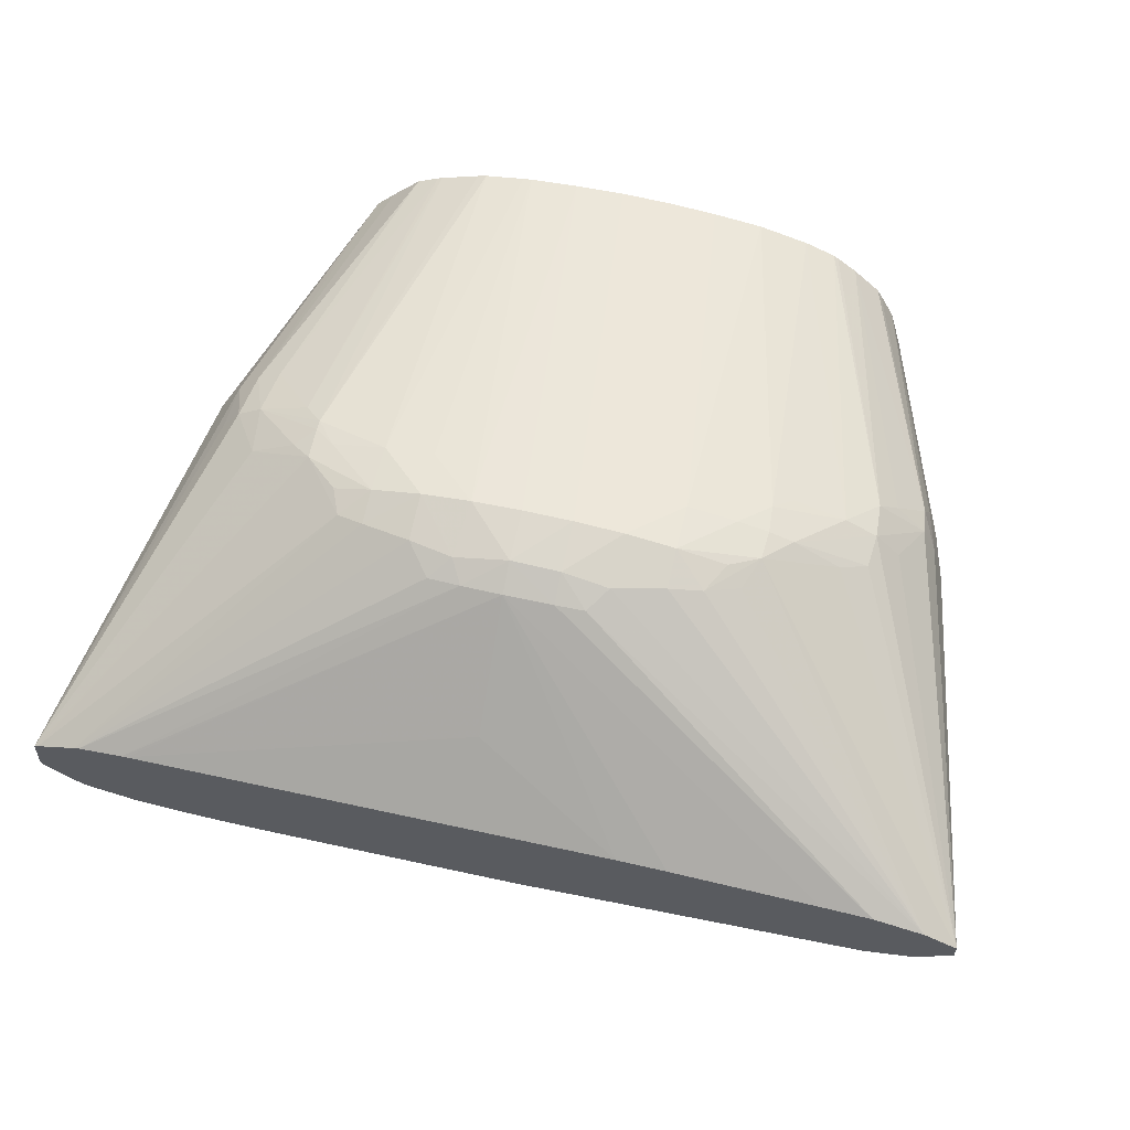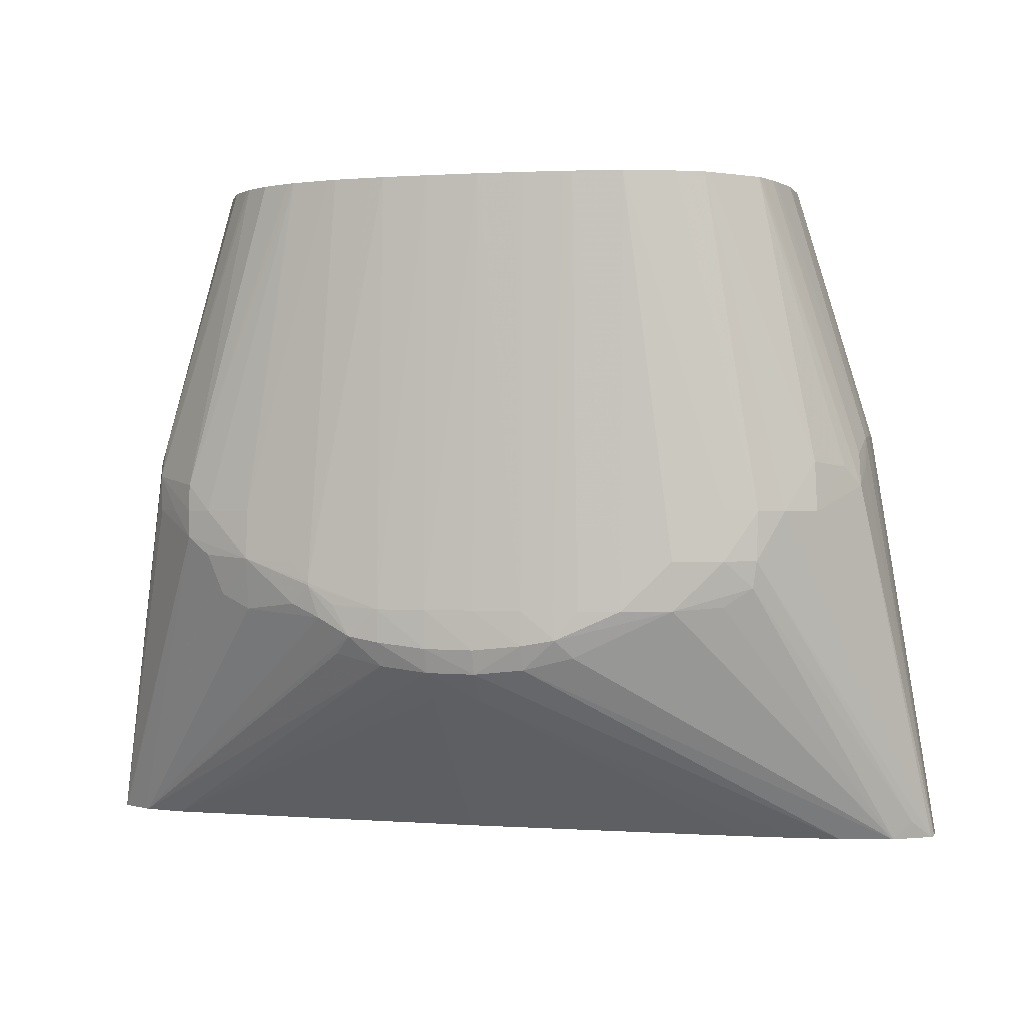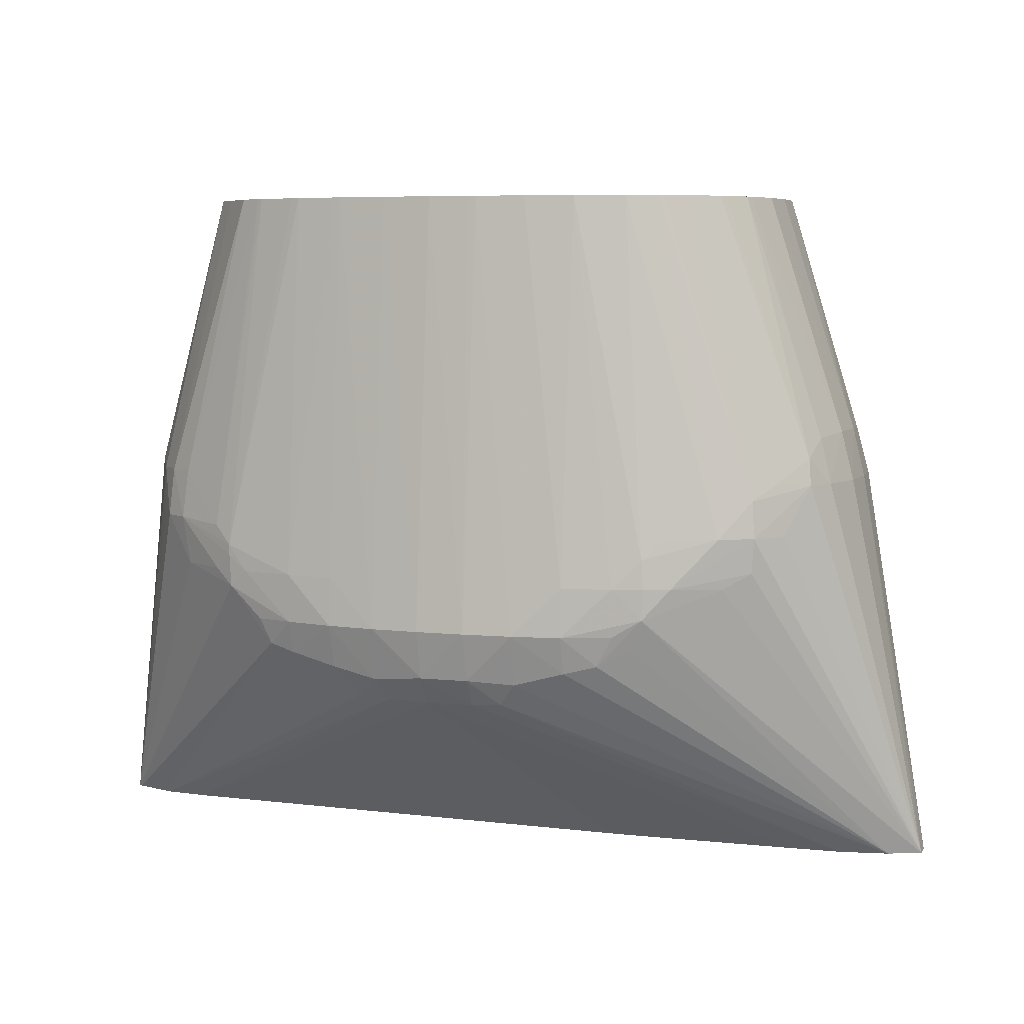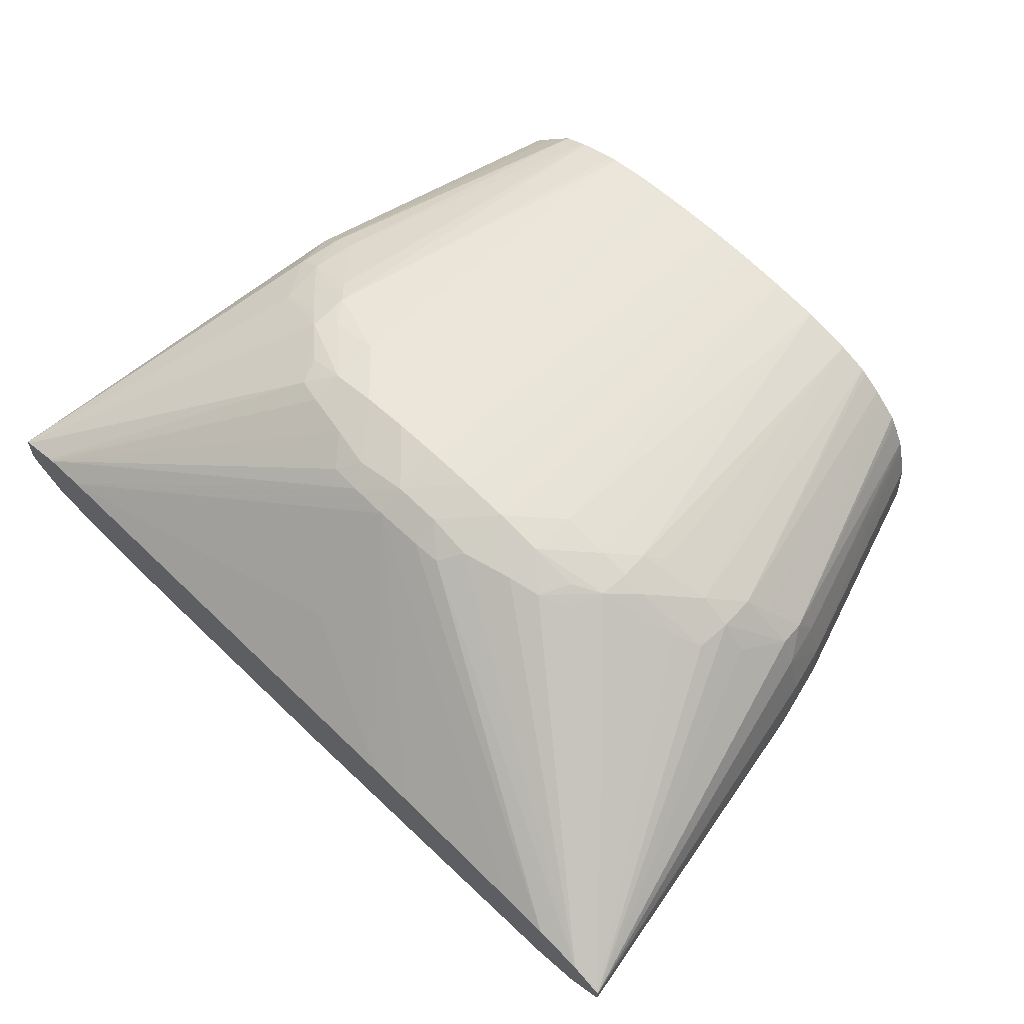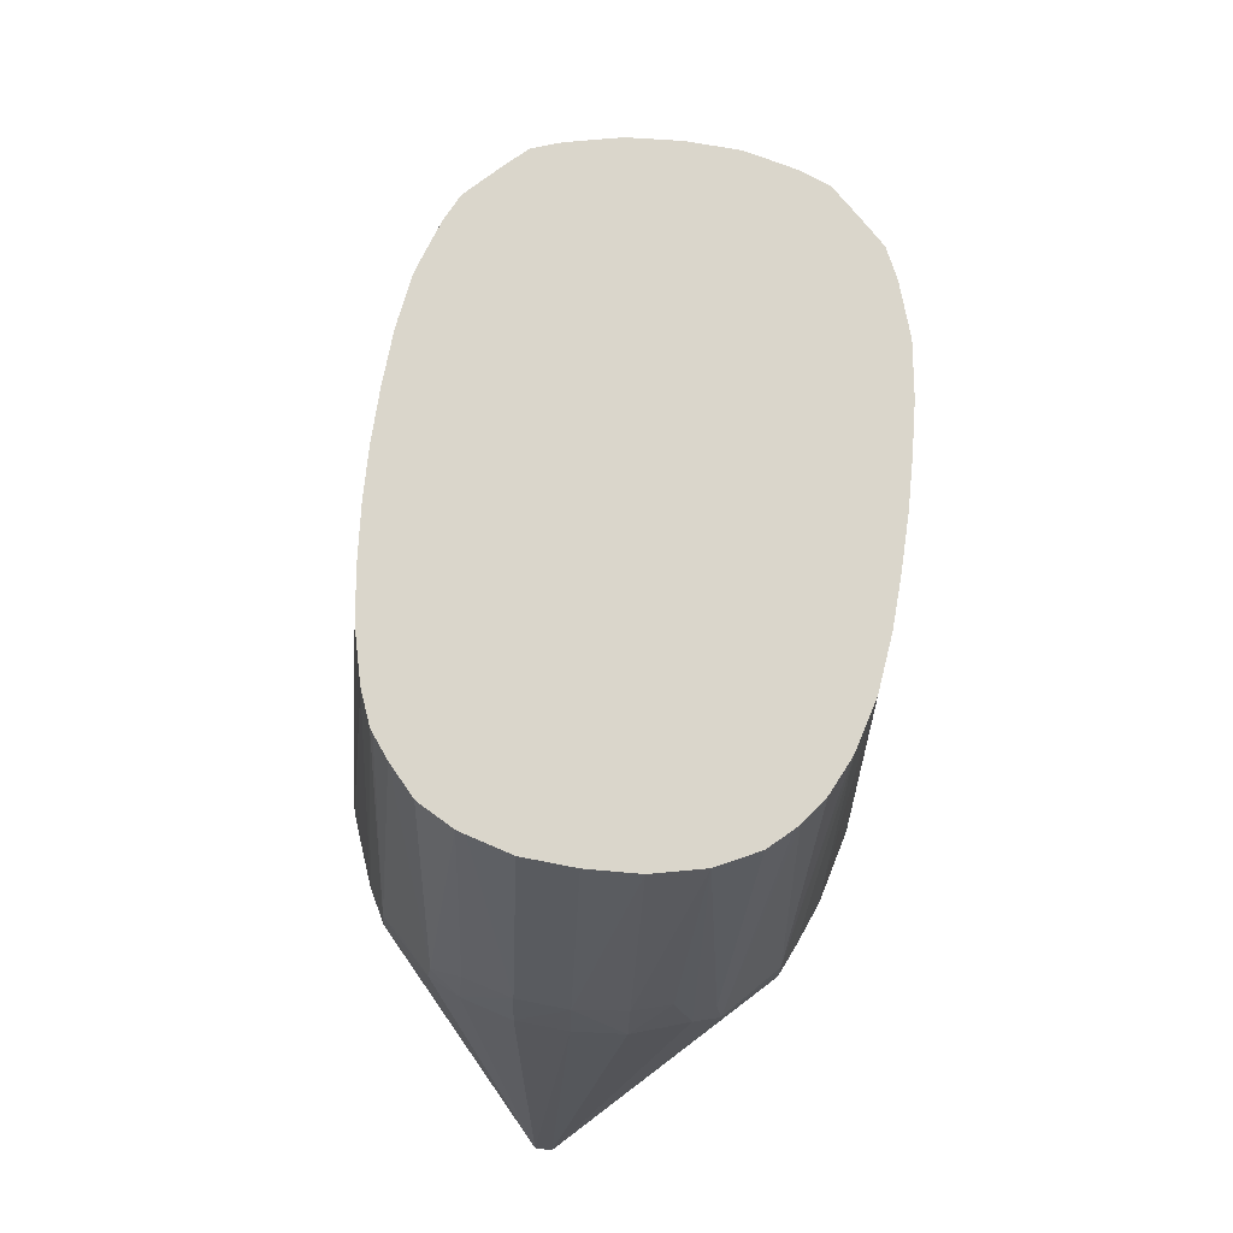
<metadata>
{"format":"obj","ext":"obj","renderer":"f3d","projection":"perspective","resolution":1024,"background":"white","views":[{"elev":58.1,"azim":-166.6,"up":"+Y"},{"elev":0.3,"azim":13.9,"up":"+Z"},{"elev":6.4,"azim":-160.8,"up":"+Z"},{"elev":62.8,"azim":-135.3,"up":"+Y"},{"elev":74.0,"azim":-82.2,"up":"+Z"}]}
</metadata>
<code>
v -20.39 0.9669 -22.79
v -15.99 -5 -8.39
v -16.01 -5.025 -6.848
v -16.4 -3.994 -6.212
v -17.15 -1.748 -6.302
v -17.33 0.3385 -6.302
v -20.39 1.671 -22.79
v -20.29 0.8811 -22.79
v -13.85 -7.002 -9.558
v -14.91 -6.045 -8.39
v -15.83 -4.794 -5.455
v -13.87 -7.01 -8.39
v -13.84 -6.988 -7.252
v -11.18 -6.512 5.842
v -11.38 -6.322 5.842
v -12.17 -5.468 5.842
v -13 -3.835 5.842
v -16.13 -3.252 -4.217
v -16.58 -1.748 -4.217
v -16.82 0.3385 -4.217
v -17.22 2.423 -6.302
v -19.02 2.293 -22.79
v -16.64 4.51 -6.302
v -16.04 5.756 -6.302
v -15.15 6.8 -8.39
v -14.11 7.871 -8.39
v -14.01 7.807 -9.864
v -12.89 8.332 -10.53
v -9.81 9.802 -11.77
v -19.02 0.04929 -22.79
v -12.81 -7.381 -10.34
v -10.67 -8.285 -10.47
v -12.76 -7.507 -8.39
v -8.588 -7.99 5.842
v -8.857 -7.88 5.842
v -10.14 -7.288 5.842
v -13.47 -1.768 5.842
v -16.7 2.423 -4.217
v -13.56 -0.06242 5.842
v -13.58 0.3385 5.842
v -13.46 2.447 5.842
v -16.94 2.69 -22.79
v -9.286 9.539 -13.16
v -7.894 9.866 -13.82
v -6.501 10.07 -14.17
v -4.327 10.2 -14.77
v -3.576 9.772 -15.73
v -16.17 4.378 -4.376
v -15.93 5.599 -5.178
v -14.76 6.935 -6.204
v -14.01 7.781 -6.831
v -12.76 8.595 -8.39
v -10.93 9.423 -10.47
v -9.882 9.816 -10.47
v -8.588 10.13 -10.47
v -6.501 10.55 -12.56
v -8.588 10.01 -12.5
v -18.81 -0.06641 -22.79
v -12.15 -7.244 -12.06
v -10.67 -8.193 -8.39
v -10.8 -7.677 -12.68
v -8.402 -8.706 -12.39
v -7.583 -9.059 -11.57
v -7.583 -9.059 -11.46
v -8.402 -8.832 -10.65
v -6.881 -8.443 5.842
v -12.98 4.151 5.842
v -14.85 2.776 -22.79
v -2.328 9.844 -15.8
v -4.414 10.88 -12.56
v -2.328 10.51 -14.65
v -12.87 4.51 5.842
v -12.23 5.695 5.842
v -12.06 5.972 5.842
v -10.92 7.015 5.842
v -10.07 7.661 5.842
v -9.878 7.789 5.842
v -8.588 8.306 5.842
v -10.56 9.409 -8.474
v -9.787 9.77 -9.227
v -6.501 10.48 -10.47
v -6.501 8.84 5.842
v -16.92 -0.5312 -22.79
v -4.414 -8.706 -15.01
v -6.456 -8.464 -14.52
v -5.731 -9.107 -13.74
v -7.123 -8.961 -12.96
v -6.456 -9.127 -12.39
v -4.414 -9.272 -12.56
v -4.289 -8.766 5.842
v -4.813 -8.712 5.842
v -6.501 -8.526 5.842
v -0.2446 9.89 -15.84
v -8.599 2.97 -22.79
v -0.2446 10.59 -14.65
v -4.414 9.114 5.842
v -4.035 9.148 5.842
v -2.328 9.287 5.842
v -2.328 11.03 -12.56
v -6.122 8.892 5.842
v -16.7 -0.5531 -22.79
v -2.328 -7.83 -16.44
v -2.328 -8.873 -15.26
v -4.414 -9.183 -13.97
v -2.328 -9.236 -14.21
v -2.328 -9.31 -12.56
v -2.328 -8.838 5.842
v -0.2446 5.699 -20.04
v -6.501 2.99 -22.79
v 1.489 9.832 -15.79
v 14.36 2.613 -22.79
v 14.16 2.619 -22.79
v -0.2446 11.07 -12.56
v 1.842 11 -12.56
v 2.047 10.3 -14.85
v -1.948 9.301 5.842
v -0.2446 9.359 5.842
v -2.328 -1.451 -22.79
v -0.2446 -7.864 -16.49
v -0.2446 -8.907 -15.28
v -0.2446 -9.228 -14.24
v -0.2446 -9.276 -12.56
v -0.09659 -8.849 5.842
v 2.882 9.726 -15.69
v 16.24 2.469 -22.79
v 1.842 9.323 5.842
v 3.929 10.65 -10.47
v 3.929 10.8 -12.56
v 3.929 9.201 5.842
v 3.929 10.23 -14.44
v -0.2446 -1.499 -22.79
v 8.095 -1.684 -22.79
v 10.19 -1.694 -22.79
v 12.28 -1.64 -22.79
v 1.842 -8.808 -15.08
v 1.842 -9.177 -14.03
v 14.36 -1.499 -22.79
v 1.842 -9.195 -12.56
v 1.463 -8.786 5.842
v 16.46 2.409 -22.79
v 6.016 9.963 -13.97
v 6.016 10.41 -10.47
v 6.016 10.38 -12.56
v 4.308 9.156 5.842
v 3.963 -8.642 -14.55
v 3.292 -9.111 -13.78
v 16.62 -1.048 -22.79
v 3.189 -9.097 -12.56
v 3.55 -8.654 5.842
v 1.842 -8.77 5.842
v 18.18 1.819 -22.79
v 7.154 9.772 -13.67
v 6.016 8.908 5.842
v 9.18 9.738 -9.37
v 8.296 9.943 -10.49
v 9.119 9.716 -11.2
v 7.628 9.92 -12.56
v 8.103 -8.137 -12.56
v 6.016 -8.726 -12.56
v 4.233 -8.993 -12.56
v 16.68 -1.026 -22.79
v 3.929 -8.622 5.842
v 18.32 1.751 -22.79
v 6.395 8.798 5.842
v 9.18 9.738 -9.808
v 8.103 8.226 5.842
v 10 9.325 -8.558
v 12.22 8.268 -8.39
v 10 9.315 -10.49
v 11.93 8.178 -10.47
v 8.103 -8.313 -10.47
v 10.11 -7.311 -12.41
v 11.3 -7.014 -11.61
v 10.19 -7.675 -10.47
v 6.016 -8.309 5.842
v 18.25 0.07921 -22.79
v 17.46 -0.6629 -22.03
v 13.27 7.586 -8.39
v 14.06 6.542 -8.39
v 14.04 6.409 -6.302
v 15.14 4.47 -6.105
v 15.49 3.748 -6.669
v 15.41 3.442 -5.279
v 15.48 2.052 -5.097
v 18.37 0.3405 -22.79
v 8.308 8.138 5.842
v 12.02 8.088 -6.302
v 13.07 7.452 -6.302
v 10.19 -7.593 -8.39
v 11.47 -7.11 -10.47
v 11.52 -7.124 -8.39
v 8.103 -7.613 5.842
v 15.41 -2.809 -7.299
v 13.8 -5.41 -8.39
v 12.57 -6.454 -8.39
v 11.28 5.621 5.842
v 11.68 4.51 5.842
v 12.16 2.423 5.842
v 15.49 0.3385 -5.069
v 15.69 0.3385 -6.302
v 12.28 0.7175 5.842
v 12.31 0.3385 5.842
v 15.45 -0.8823 -5.167
v 15.52 -1.646 -6.484
v 9.23 7.699 5.842
v 10.47 6.475 5.842
v 9.267 -7.056 5.842
v 15.28 -2.273 -5.909
v 11.37 -4.742 5.842
v 11.28 -4.95 5.842
v 14.79 -3.637 -6.484
v 13.69 -5.263 -6.302
v 12.24 -1.369 5.842
v 12.22 -1.748 5.842
v 11.82 -3.458 5.842
v 9.457 -6.879 5.842
v 11.72 -3.835 5.842
v 10.31 -5.993 5.842
f 1 2 3
f 1 3 4
f 1 4 5
f 1 5 6
f 1 6 7
f 1 7 22
f 1 22 42
f 1 42 68
f 1 68 94
f 1 94 109
f 1 109 112
f 1 112 111
f 1 111 125
f 1 125 140
f 1 140 151
f 1 151 163
f 1 163 185
f 1 185 176
f 1 176 161
f 1 161 147
f 1 147 137
f 1 137 134
f 1 134 133
f 1 133 132
f 1 132 131
f 1 131 118
f 1 118 101
f 1 101 83
f 1 83 58
f 1 58 30
f 1 30 8
f 1 8 9
f 1 9 2
f 2 10 3
f 2 9 10
f 3 11 4
f 3 10 12
f 3 12 13
f 3 13 14
f 3 14 15
f 3 15 16
f 3 16 11
f 4 11 17
f 4 17 18
f 4 18 5
f 5 18 19
f 5 19 20
f 5 20 6
f 6 20 21
f 6 21 7
f 7 21 23
f 7 23 24
f 7 24 25
f 7 25 26
f 7 26 27
f 7 27 28
f 7 28 29
f 7 29 22
f 8 30 9
f 9 31 32
f 9 32 33
f 9 33 12
f 9 12 10
f 9 30 31
f 11 16 17
f 12 33 13
f 13 33 34
f 13 34 35
f 13 35 36
f 13 36 14
f 14 36 35
f 14 35 34
f 14 34 66
f 14 66 92
f 14 92 91
f 14 91 90
f 14 90 107
f 14 107 123
f 14 123 139
f 14 139 150
f 14 150 149
f 14 149 162
f 14 162 175
f 14 175 192
f 14 192 207
f 14 207 216
f 14 216 218
f 14 218 210
f 14 210 209
f 14 209 217
f 14 217 215
f 14 215 214
f 14 214 213
f 14 213 202
f 14 202 201
f 14 201 198
f 14 198 197
f 14 197 196
f 14 196 206
f 14 206 205
f 14 205 186
f 14 186 166
f 14 166 164
f 14 164 153
f 14 153 144
f 14 144 129
f 14 129 126
f 14 126 117
f 14 117 116
f 14 116 98
f 14 98 97
f 14 97 96
f 14 96 100
f 14 100 82
f 14 82 78
f 14 78 77
f 14 77 76
f 14 76 75
f 14 75 74
f 14 74 73
f 14 73 72
f 14 72 67
f 14 67 41
f 14 41 40
f 14 40 39
f 14 39 37
f 14 37 17
f 14 17 16
f 14 16 15
f 17 37 19
f 17 19 18
f 19 37 20
f 20 38 21
f 20 37 39
f 20 39 40
f 20 40 41
f 20 41 38
f 21 38 23
f 22 29 43
f 22 43 44
f 22 44 45
f 22 45 46
f 22 46 47
f 22 47 42
f 23 38 48
f 23 48 49
f 23 49 24
f 24 49 50
f 24 50 51
f 24 51 26
f 24 26 25
f 26 51 52
f 26 52 53
f 26 53 27
f 27 53 28
f 28 53 29
f 29 54 55
f 29 55 56
f 29 56 57
f 29 57 44
f 29 44 43
f 29 53 54
f 30 58 59
f 30 59 31
f 31 59 32
f 32 60 33
f 32 59 61
f 32 61 62
f 32 62 63
f 32 63 64
f 32 64 65
f 32 65 60
f 33 60 34
f 34 60 66
f 38 41 67
f 38 67 48
f 42 47 69
f 42 69 68
f 44 57 56
f 44 56 45
f 45 56 70
f 45 70 46
f 46 70 71
f 46 71 47
f 47 71 69
f 48 67 72
f 48 72 49
f 49 72 73
f 49 73 74
f 49 74 75
f 49 75 50
f 50 75 51
f 51 75 76
f 51 76 77
f 51 77 52
f 52 77 78
f 52 78 79
f 52 79 80
f 52 80 54
f 52 54 53
f 54 80 55
f 55 81 56
f 55 80 82
f 55 82 81
f 56 81 70
f 58 83 84
f 58 84 85
f 58 85 86
f 58 86 87
f 58 87 61
f 58 61 59
f 60 65 66
f 61 87 62
f 62 87 63
f 63 87 86
f 63 86 88
f 63 88 89
f 63 89 64
f 64 66 65
f 64 89 90
f 64 90 91
f 64 91 92
f 64 92 66
f 68 69 93
f 68 93 94
f 69 71 95
f 69 95 93
f 70 96 97
f 70 97 98
f 70 98 99
f 70 99 71
f 70 81 96
f 71 99 95
f 78 80 79
f 78 82 80
f 81 82 100
f 81 100 96
f 83 101 102
f 83 102 103
f 83 103 84
f 84 103 104
f 84 104 86
f 84 86 85
f 86 104 89
f 86 89 88
f 89 104 105
f 89 105 106
f 89 106 107
f 89 107 90
f 93 108 109
f 93 109 94
f 93 95 110
f 93 110 111
f 93 111 112
f 93 112 108
f 95 99 113
f 95 113 114
f 95 114 115
f 95 115 110
f 98 116 99
f 99 116 117
f 99 117 113
f 101 118 102
f 102 118 119
f 102 119 103
f 103 105 104
f 103 119 120
f 103 120 105
f 105 120 121
f 105 121 106
f 106 121 122
f 106 122 123
f 106 123 107
f 108 112 109
f 110 115 124
f 110 124 125
f 110 125 111
f 113 117 126
f 113 126 114
f 114 127 128
f 114 128 115
f 114 126 129
f 114 129 127
f 115 128 130
f 115 130 124
f 118 131 119
f 119 132 133
f 119 133 134
f 119 134 120
f 119 131 132
f 120 135 136
f 120 136 121
f 120 134 137
f 120 137 135
f 121 136 122
f 122 136 138
f 122 138 123
f 123 138 139
f 124 130 125
f 125 130 141
f 125 141 140
f 127 129 142
f 127 142 128
f 128 142 143
f 128 143 141
f 128 141 130
f 129 144 142
f 135 145 146
f 135 146 136
f 135 137 147
f 135 147 145
f 136 146 138
f 138 146 148
f 138 148 149
f 138 149 150
f 138 150 139
f 140 141 152
f 140 152 151
f 141 143 152
f 142 144 153
f 142 153 154
f 142 154 155
f 142 155 143
f 143 155 156
f 143 156 157
f 143 157 152
f 145 158 146
f 145 147 158
f 146 158 159
f 146 159 160
f 146 160 148
f 147 161 158
f 148 160 162
f 148 162 149
f 151 152 156
f 151 156 163
f 152 157 156
f 153 164 154
f 154 165 155
f 154 164 166
f 154 166 167
f 154 167 168
f 154 168 165
f 155 165 156
f 156 165 169
f 156 169 170
f 156 170 163
f 158 171 159
f 158 161 172
f 158 172 173
f 158 173 174
f 158 174 171
f 159 171 175
f 159 175 162
f 159 162 160
f 161 176 177
f 161 177 173
f 161 173 172
f 163 170 178
f 163 178 179
f 163 179 180
f 163 180 181
f 163 181 182
f 163 182 183
f 163 183 184
f 163 184 185
f 165 168 169
f 166 186 167
f 167 187 168
f 167 186 187
f 168 170 169
f 168 187 188
f 168 188 178
f 168 178 170
f 171 174 189
f 171 189 175
f 173 190 174
f 173 177 190
f 174 190 191
f 174 191 189
f 175 189 192
f 176 185 193
f 176 193 194
f 176 194 195
f 176 195 190
f 176 190 177
f 178 188 180
f 178 180 179
f 180 188 196
f 180 196 181
f 181 183 182
f 181 196 183
f 183 196 197
f 183 197 198
f 183 198 184
f 184 199 200
f 184 200 185
f 184 198 201
f 184 201 202
f 184 202 199
f 185 200 203
f 185 203 204
f 185 204 193
f 186 205 187
f 187 205 188
f 188 206 196
f 188 205 206
f 189 191 192
f 190 195 191
f 191 195 207
f 191 207 192
f 193 204 203
f 193 203 208
f 193 208 209
f 193 209 210
f 193 210 211
f 193 211 194
f 194 211 212
f 194 212 195
f 195 212 207
f 199 202 213
f 199 213 214
f 199 214 203
f 199 203 200
f 203 214 215
f 203 215 208
f 207 212 216
f 208 215 217
f 208 217 209
f 210 218 212
f 210 212 211
f 212 218 216

</code>
